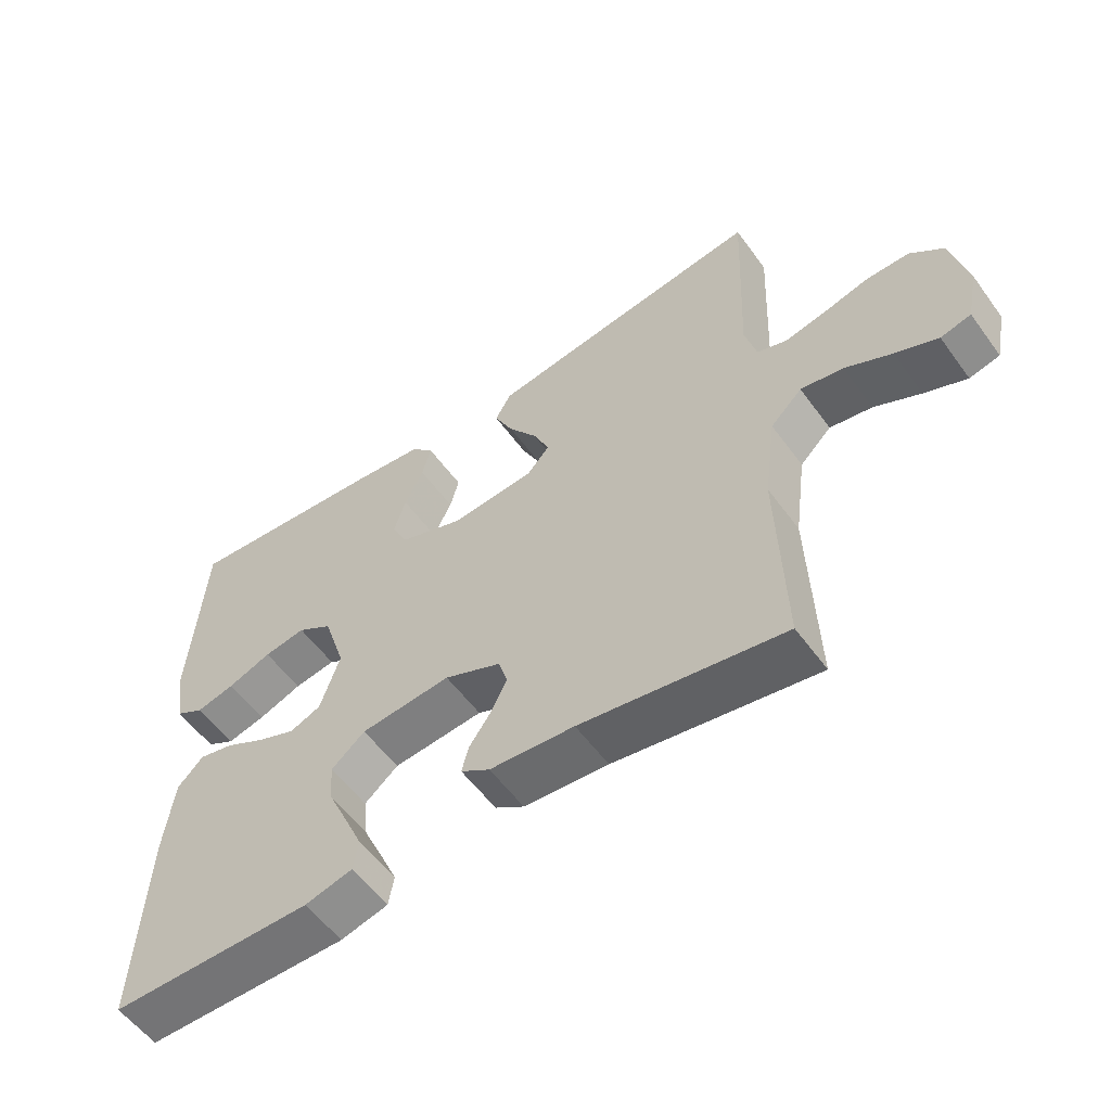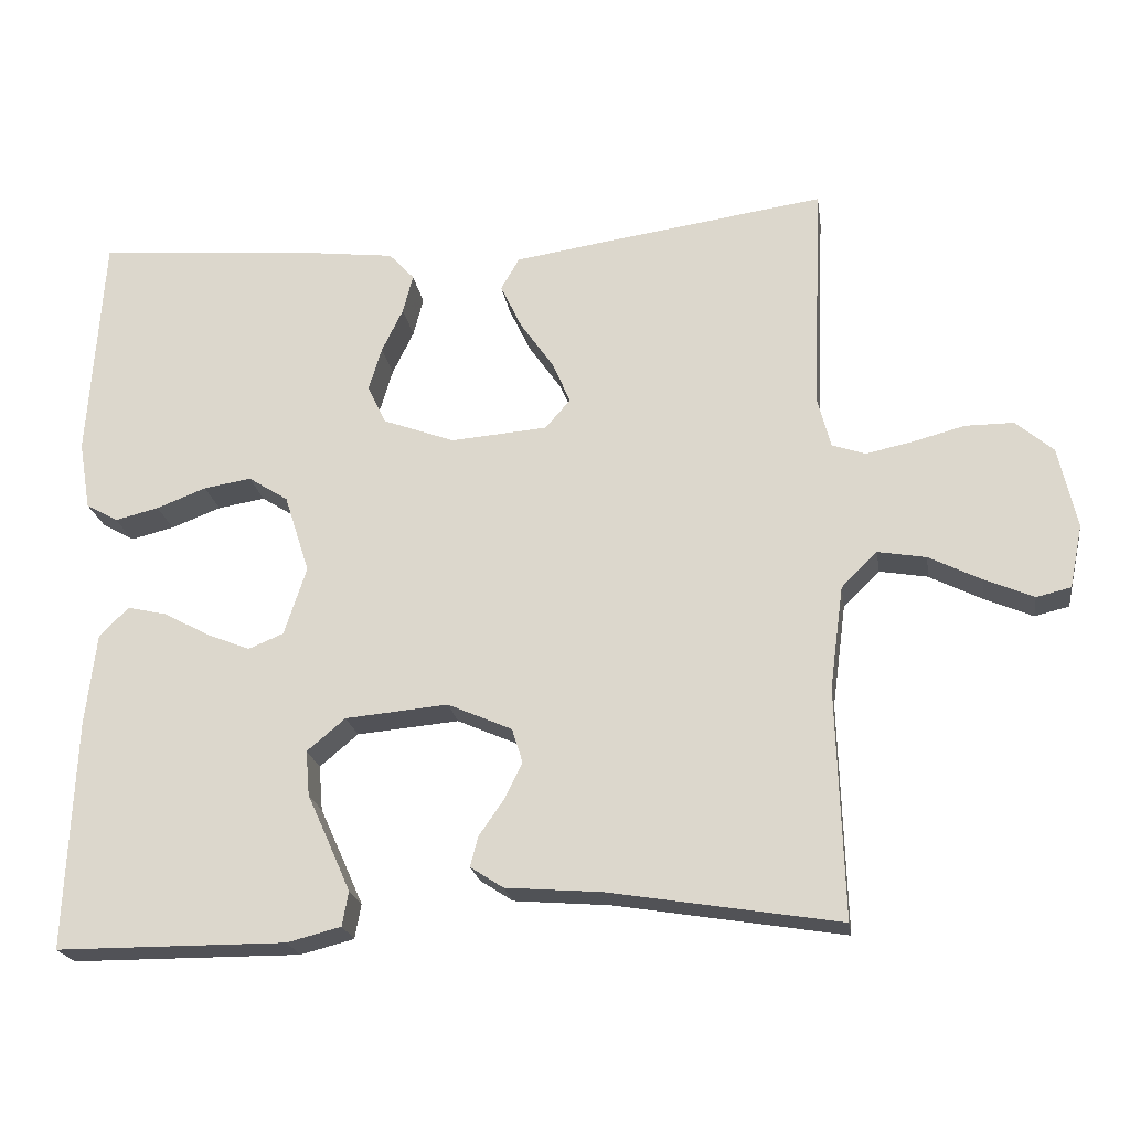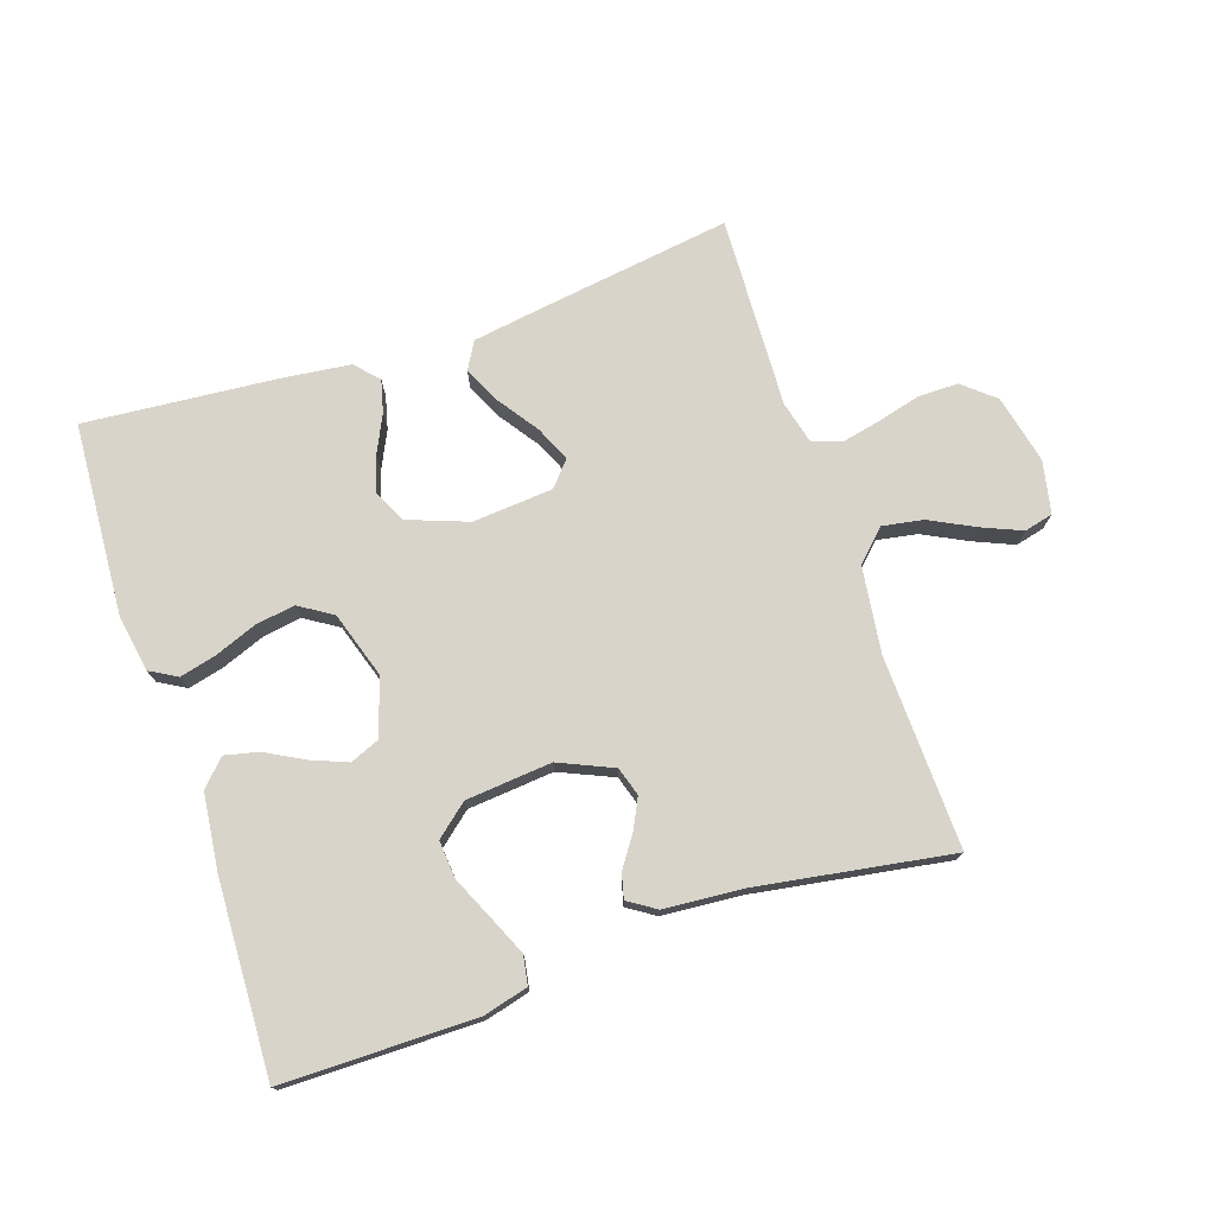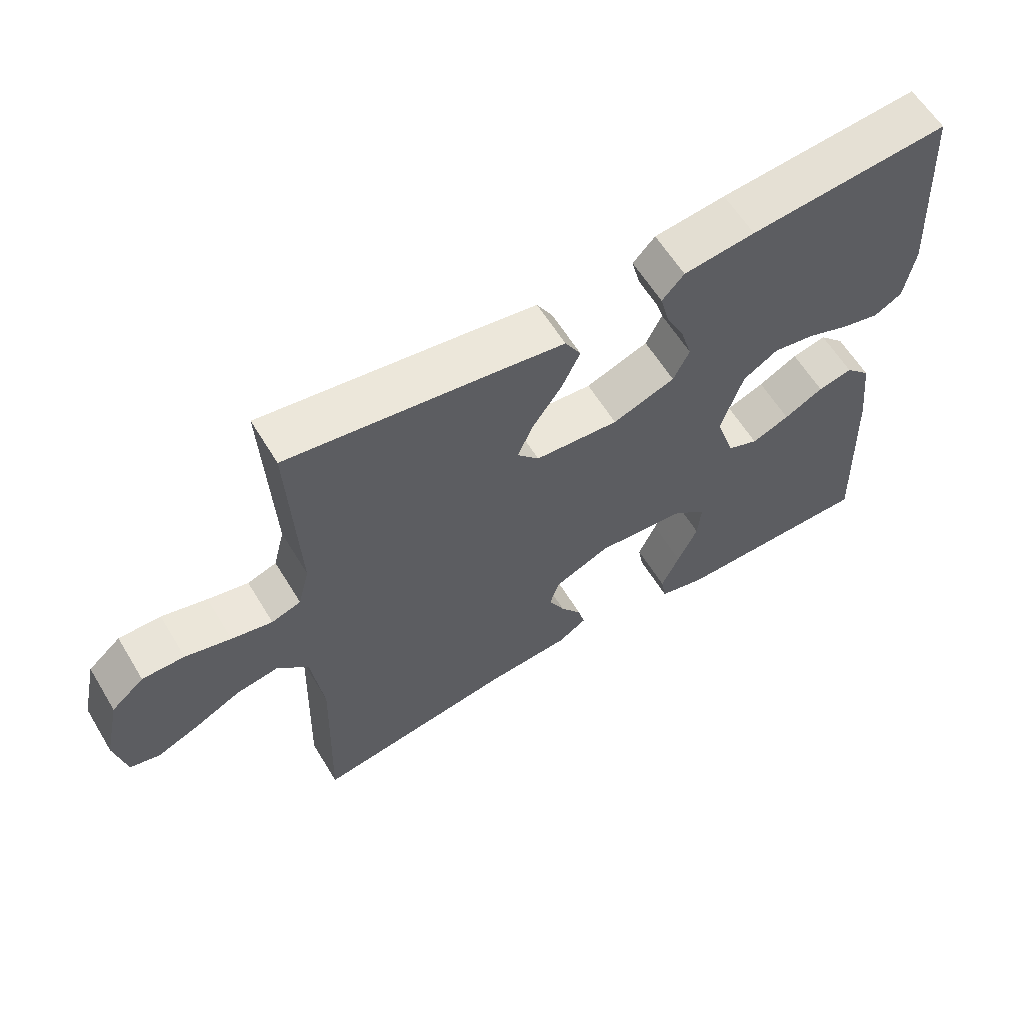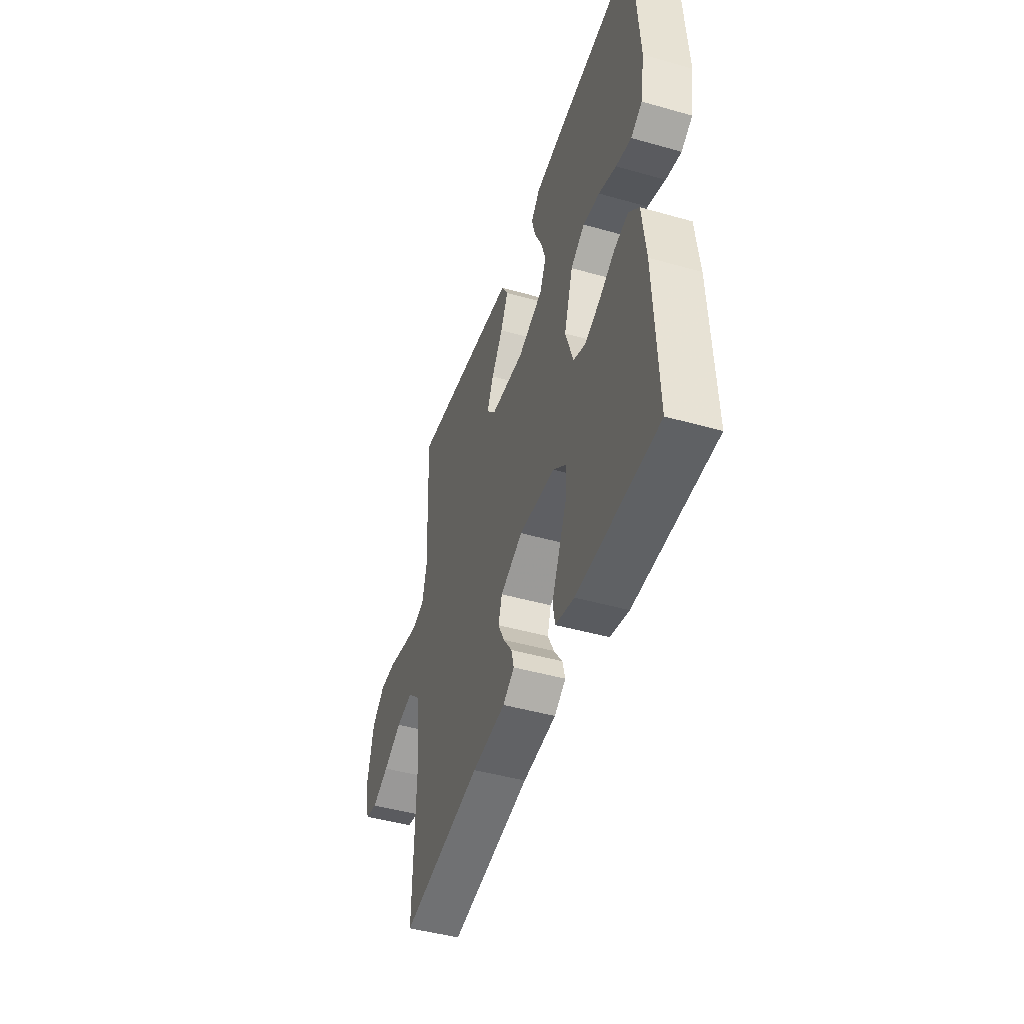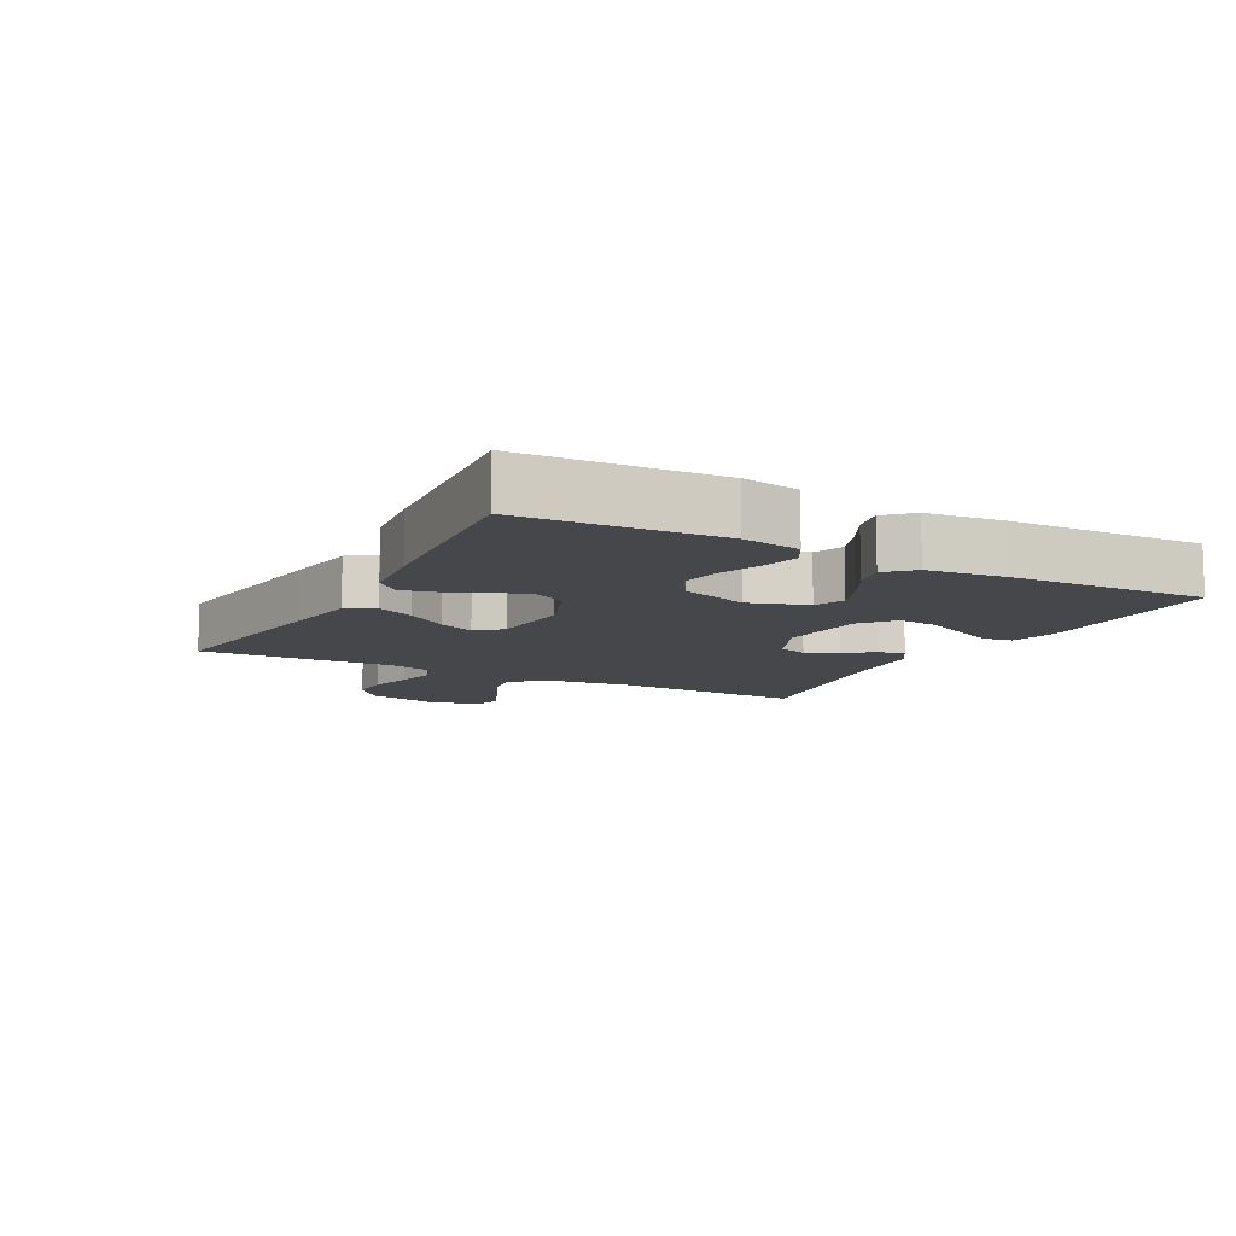
<metadata>
{"format":"obj","ext":"obj","renderer":"f3d","projection":"perspective","resolution":1024,"background":"white","views":[{"elev":-56.4,"azim":-144.3,"up":"+Z"},{"elev":-21.4,"azim":-171.4,"up":"+Z"},{"elev":74.8,"azim":161.4,"up":"+Y"},{"elev":60.7,"azim":-31.2,"up":"+Z"},{"elev":-46.1,"azim":72.0,"up":"+Z"},{"elev":-10.4,"azim":61.8,"up":"+Y"}]}
</metadata>
<code>
v 0.5 0.07 0.5
v 0.519 0.07 0.2
v 0.504 0.07 0.111
v 0.462 0.07 0.087
v 0.405 0.07 0.101
v 0.34 0.07 0.126
v 0.278 0.07 0.136
v 0.226 0.07 0.103
v 0.193 0.07 0
v 0.222 0.07 -0.089
v 0.268 0.07 -0.108
v 0.325 0.07 -0.085
v 0.384 0.07 -0.053
v 0.436 0.07 -0.041
v 0.474 0.07 -0.08
v 0.488 0.07 -0.2
v 0.5 0.07 -0.5
v 0.2 0.07 -0.501
v 0.13 0.07 -0.483
v 0.122 0.07 -0.438
v 0.149 0.07 -0.377
v 0.179 0.07 -0.311
v 0.184 0.07 -0.252
v 0.134 0.07 -0.21
v 0 0.07 -0.198
v -0.084 0.07 -0.235
v -0.098 0.07 -0.28
v -0.074 0.07 -0.328
v -0.042 0.07 -0.374
v -0.032 0.07 -0.413
v -0.075 0.07 -0.441
v -0.2 0.07 -0.451
v -0.5 0.07 -0.5
v -0.491 0.07 -0.2
v -0.509 0.07 -0.066
v -0.556 0.07 -0.02
v -0.619 0.07 -0.031
v -0.688 0.07 -0.066
v -0.751 0.07 -0.093
v -0.796 0.07 -0.082
v -0.813 0.07 0
v -0.789 0.07 0.107
v -0.74 0.07 0.149
v -0.677 0.07 0.149
v -0.609 0.07 0.131
v -0.548 0.07 0.118
v -0.504 0.07 0.133
v -0.487 0.07 0.2
v -0.5 0.07 0.5
v -0.2 0.07 0.457
v -0.088 0.07 0.44
v -0.064 0.07 0.398
v -0.092 0.07 0.339
v -0.135 0.07 0.277
v -0.159 0.07 0.222
v -0.126 0.07 0.184
v 0 0.07 0.174
v 0.094 0.07 0.209
v 0.118 0.07 0.259
v 0.101 0.07 0.316
v 0.073 0.07 0.374
v 0.06 0.07 0.425
v 0.093 0.07 0.461
v 0.2 0.07 0.474
v 0.5 0 0.5
v 0.519 0 0.2
v 0.504 0 0.111
v 0.462 0 0.087
v 0.405 0 0.101
v 0.34 0 0.126
v 0.278 0 0.136
v 0.226 0 0.103
v 0.193 0 0
v 0.222 0 -0.089
v 0.268 0 -0.108
v 0.325 0 -0.085
v 0.384 0 -0.053
v 0.436 0 -0.041
v 0.474 0 -0.08
v 0.488 0 -0.2
v 0.5 0 -0.5
v 0.2 0 -0.501
v 0.13 0 -0.483
v 0.122 0 -0.438
v 0.149 0 -0.377
v 0.179 0 -0.311
v 0.184 0 -0.252
v 0.134 0 -0.21
v 0 0 -0.198
v -0.084 0 -0.235
v -0.098 0 -0.28
v -0.074 0 -0.328
v -0.042 0 -0.374
v -0.032 0 -0.413
v -0.075 0 -0.441
v -0.2 0 -0.451
v -0.5 0 -0.5
v -0.491 0 -0.2
v -0.509 0 -0.066
v -0.556 0 -0.02
v -0.619 0 -0.031
v -0.688 0 -0.066
v -0.751 0 -0.093
v -0.796 0 -0.082
v -0.813 0 0
v -0.789 0 0.107
v -0.74 0 0.149
v -0.677 0 0.149
v -0.609 0 0.131
v -0.548 0 0.118
v -0.504 0 0.133
v -0.487 0 0.2
v -0.5 0 0.5
v -0.2 0 0.457
v -0.088 0 0.44
v -0.064 0 0.398
v -0.092 0 0.339
v -0.135 0 0.277
v -0.159 0 0.222
v -0.126 0 0.184
v 0 0 0.174
v 0.094 0 0.209
v 0.118 0 0.259
v 0.101 0 0.316
v 0.073 0 0.374
v 0.06 0 0.425
v 0.093 0 0.461
v 0.2 0 0.474
f 4 5 6
f 3 4 6
f 2 3 6
f 1 2 6
f 64 1 6
f 63 64 6
f 62 63 6
f 61 62 6
f 60 61 6
f 59 60 6 7
f 58 59 7 8
f 57 58 8 9
f 56 57 9 10
f 52 53 54
f 51 52 54
f 50 51 54
f 49 50 54
f 48 49 54
f 47 48 54 55
f 46 47 55 56
f 43 44 45
f 42 43 45
f 41 42 45
f 40 41 45
f 39 40 45
f 38 39 45
f 37 38 45
f 36 37 45 46
f 46 56 10
f 36 46 10
f 35 36 10
f 32 33 34
f 32 34 35
f 31 32 35
f 30 31 35
f 29 30 35
f 28 29 35
f 20 21 22
f 19 20 22
f 18 19 22
f 17 18 22
f 16 17 22
f 15 16 22
f 14 15 22
f 13 14 22
f 12 13 22
f 11 12 22 23
f 10 11 23 24
f 27 28 35
f 26 27 35
f 25 26 35 10
f 10 24 25
f 70 69 68
f 70 68 67
f 70 67 66
f 70 66 65
f 70 65 128
f 70 128 127
f 70 127 126
f 70 126 125
f 70 125 124
f 71 70 124 123
f 72 71 123 122
f 73 72 122 121
f 74 73 121 120
f 118 117 116
f 118 116 115
f 118 115 114
f 118 114 113
f 118 113 112
f 119 118 112 111
f 120 119 111 110
f 109 108 107
f 109 107 106
f 109 106 105
f 109 105 104
f 109 104 103
f 109 103 102
f 109 102 101
f 110 109 101 100
f 74 120 110
f 74 110 100
f 74 100 99
f 98 97 96
f 99 98 96
f 99 96 95
f 99 95 94
f 99 94 93
f 99 93 92
f 86 85 84
f 86 84 83
f 86 83 82
f 86 82 81
f 86 81 80
f 86 80 79
f 86 79 78
f 86 78 77
f 86 77 76
f 87 86 76 75
f 88 87 75 74
f 99 92 91
f 99 91 90
f 74 99 90 89
f 89 88 74
f 1 65 66 2
f 2 66 67 3
f 3 67 68 4
f 4 68 69 5
f 5 69 70 6
f 6 70 71 7
f 7 71 72 8
f 8 72 73 9
f 9 73 74 10
f 10 74 75 11
f 11 75 76 12
f 12 76 77 13
f 13 77 78 14
f 14 78 79 15
f 15 79 80 16
f 16 80 81 17
f 17 81 82 18
f 18 82 83 19
f 19 83 84 20
f 20 84 85 21
f 21 85 86 22
f 22 86 87 23
f 23 87 88 24
f 24 88 89 25
f 25 89 90 26
f 26 90 91 27
f 27 91 92 28
f 28 92 93 29
f 29 93 94 30
f 30 94 95 31
f 31 95 96 32
f 32 96 97 33
f 33 97 98 34
f 34 98 99 35
f 35 99 100 36
f 36 100 101 37
f 37 101 102 38
f 38 102 103 39
f 39 103 104 40
f 40 104 105 41
f 41 105 106 42
f 42 106 107 43
f 43 107 108 44
f 44 108 109 45
f 45 109 110 46
f 46 110 111 47
f 47 111 112 48
f 48 112 113 49
f 49 113 114 50
f 50 114 115 51
f 51 115 116 52
f 52 116 117 53
f 53 117 118 54
f 54 118 119 55
f 55 119 120 56
f 56 120 121 57
f 57 121 122 58
f 58 122 123 59
f 59 123 124 60
f 60 124 125 61
f 61 125 126 62
f 62 126 127 63
f 63 127 128 64
f 64 128 65 1

</code>
